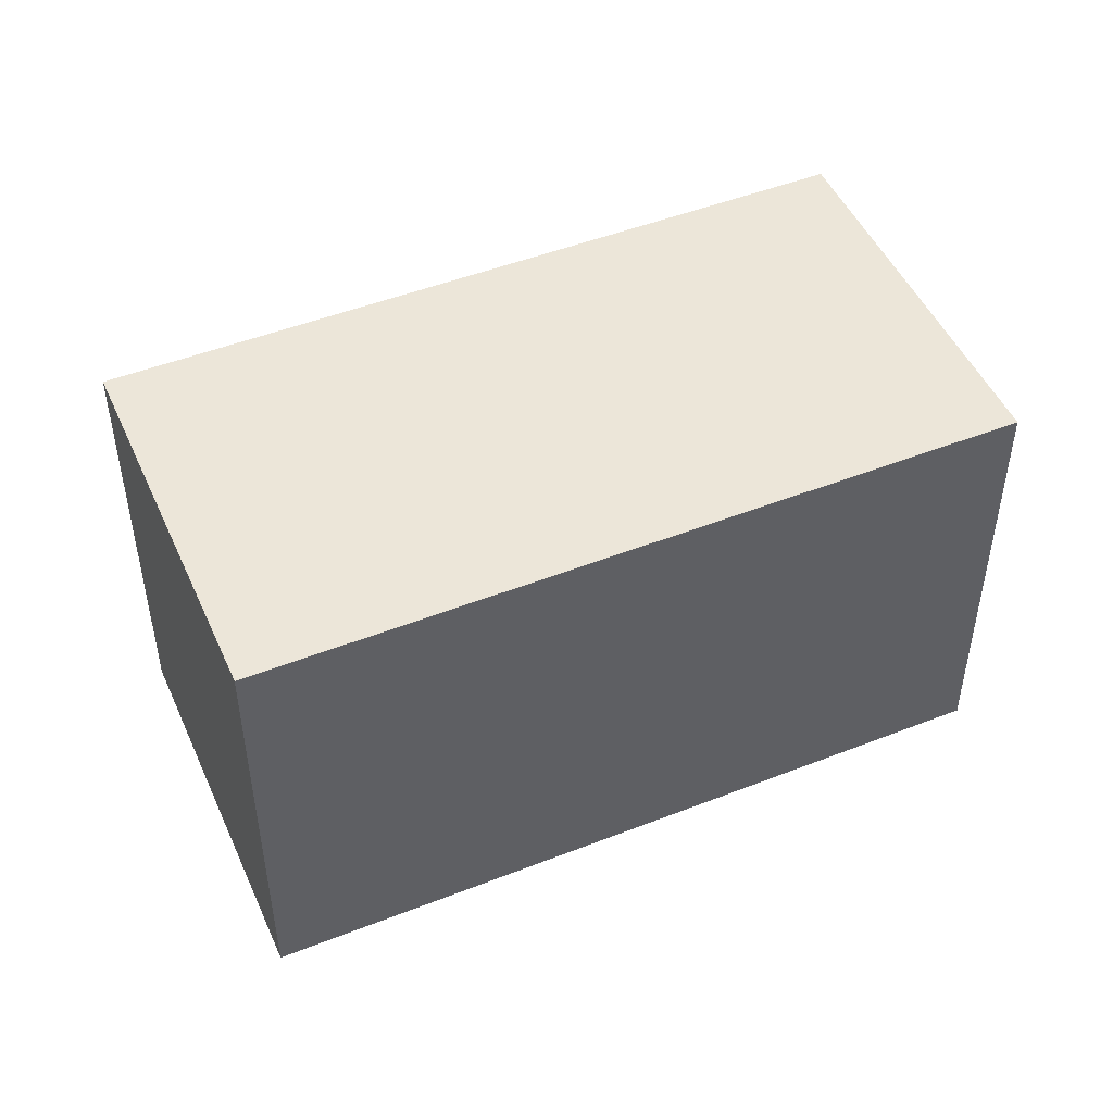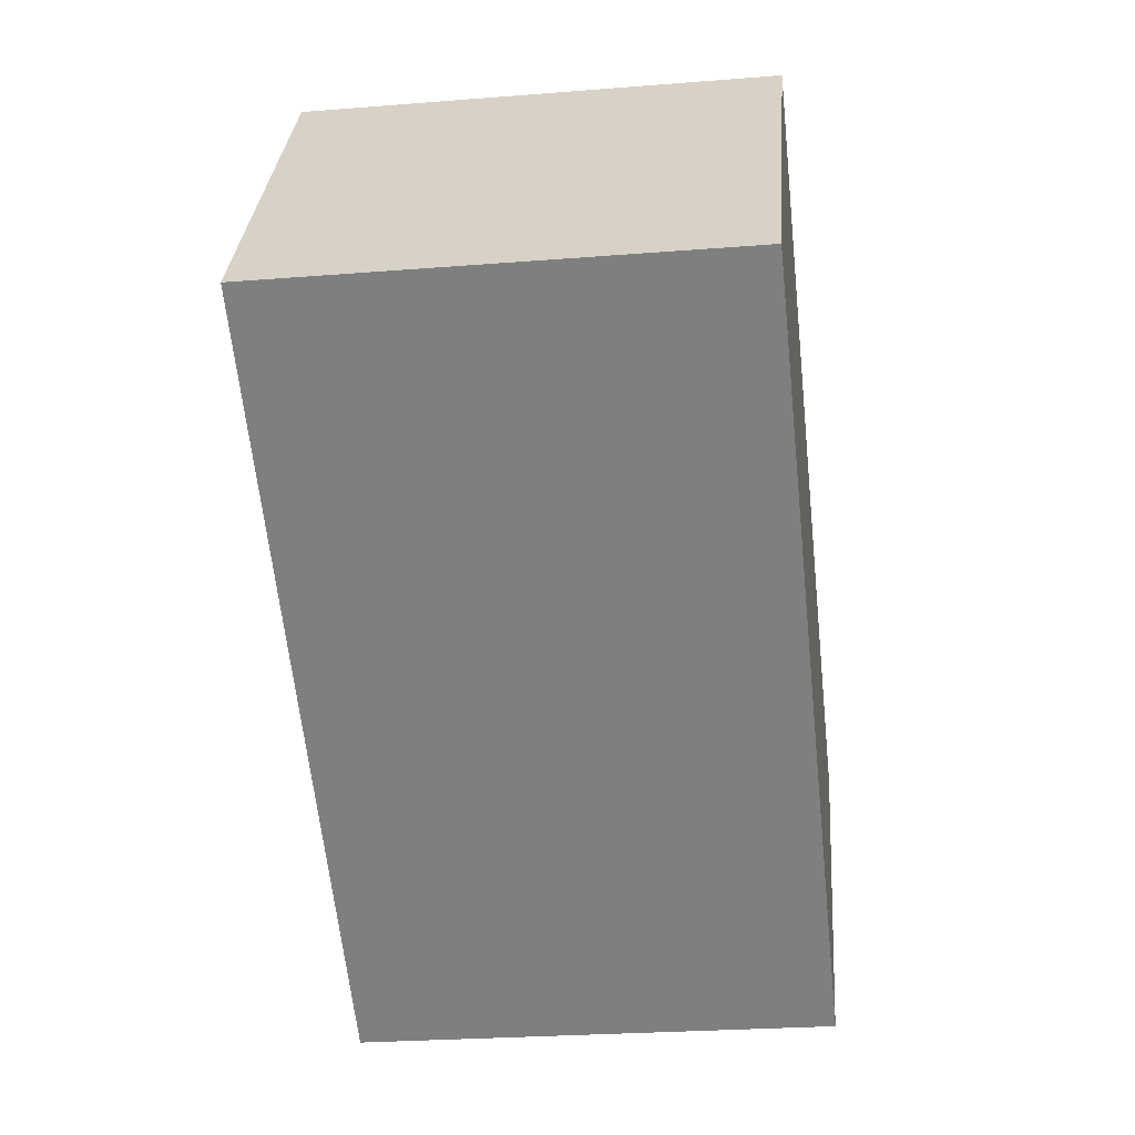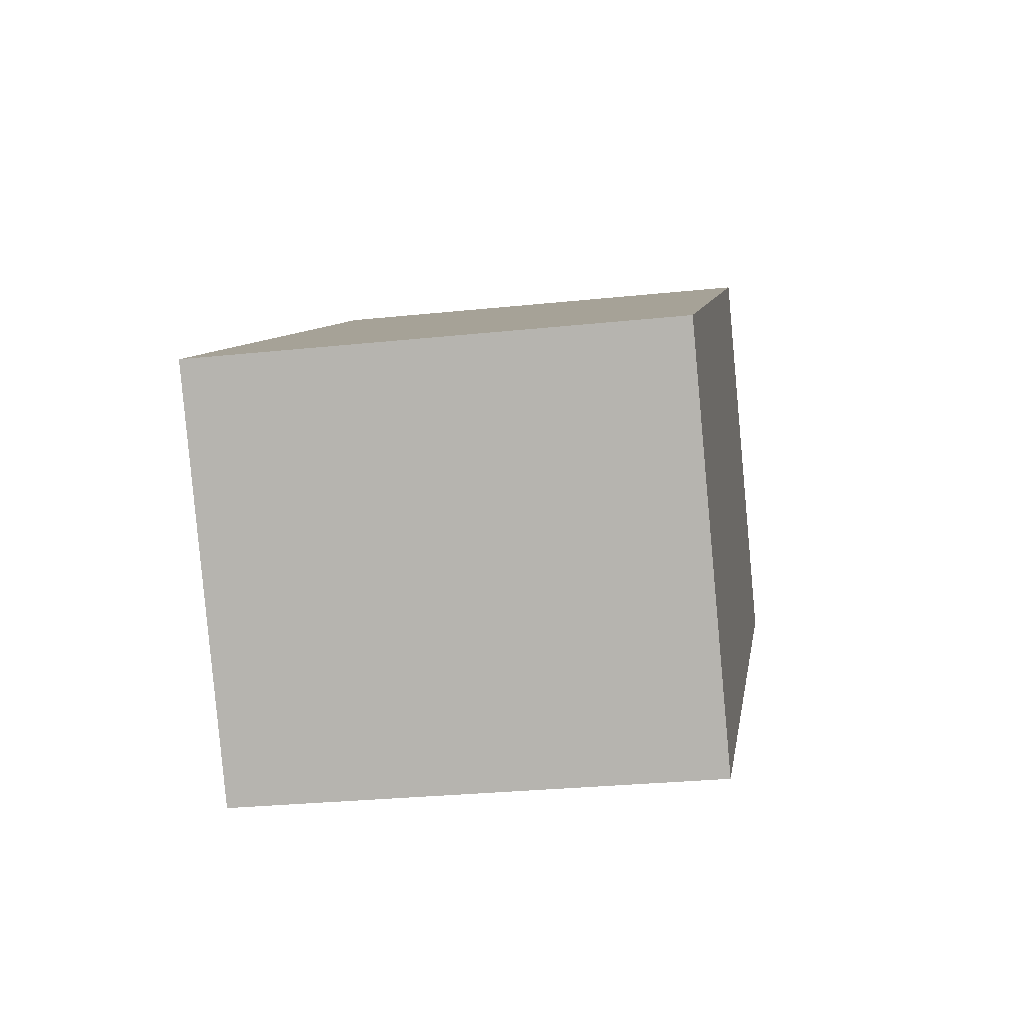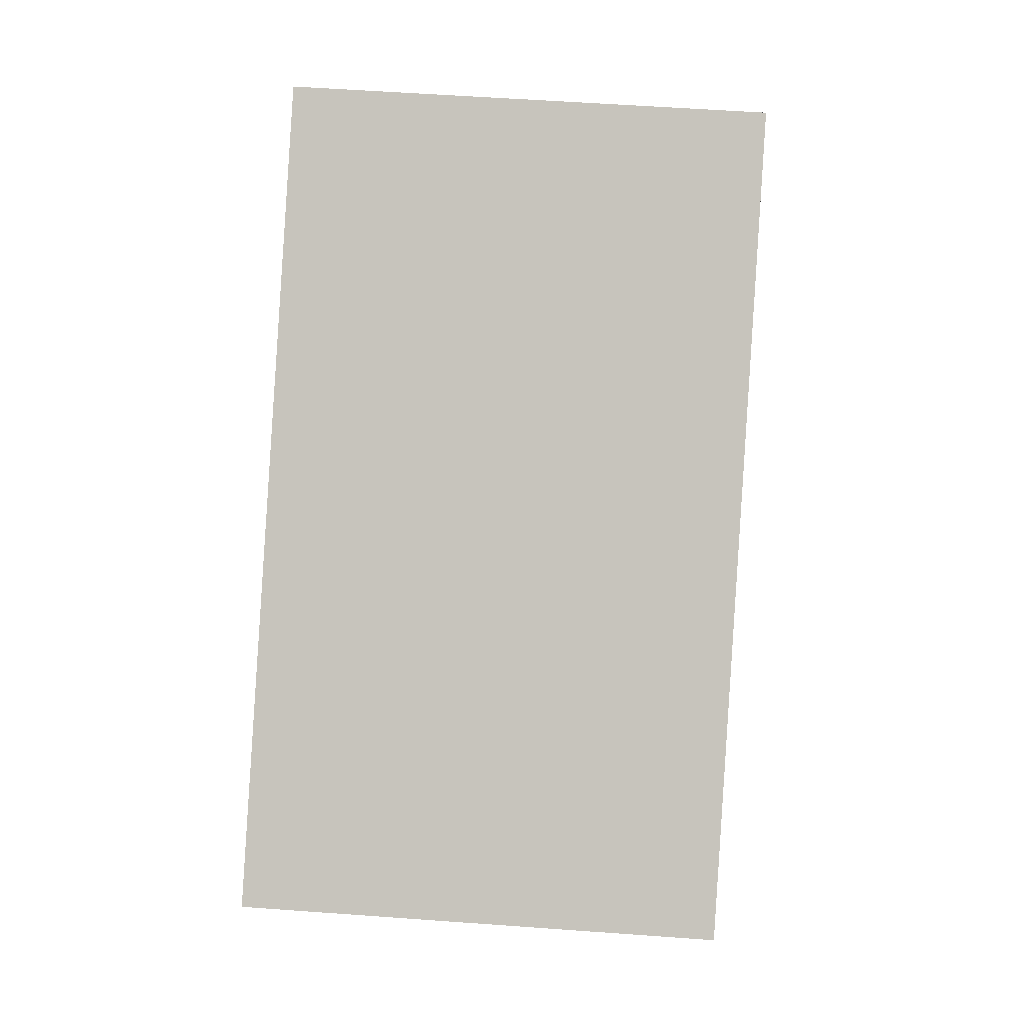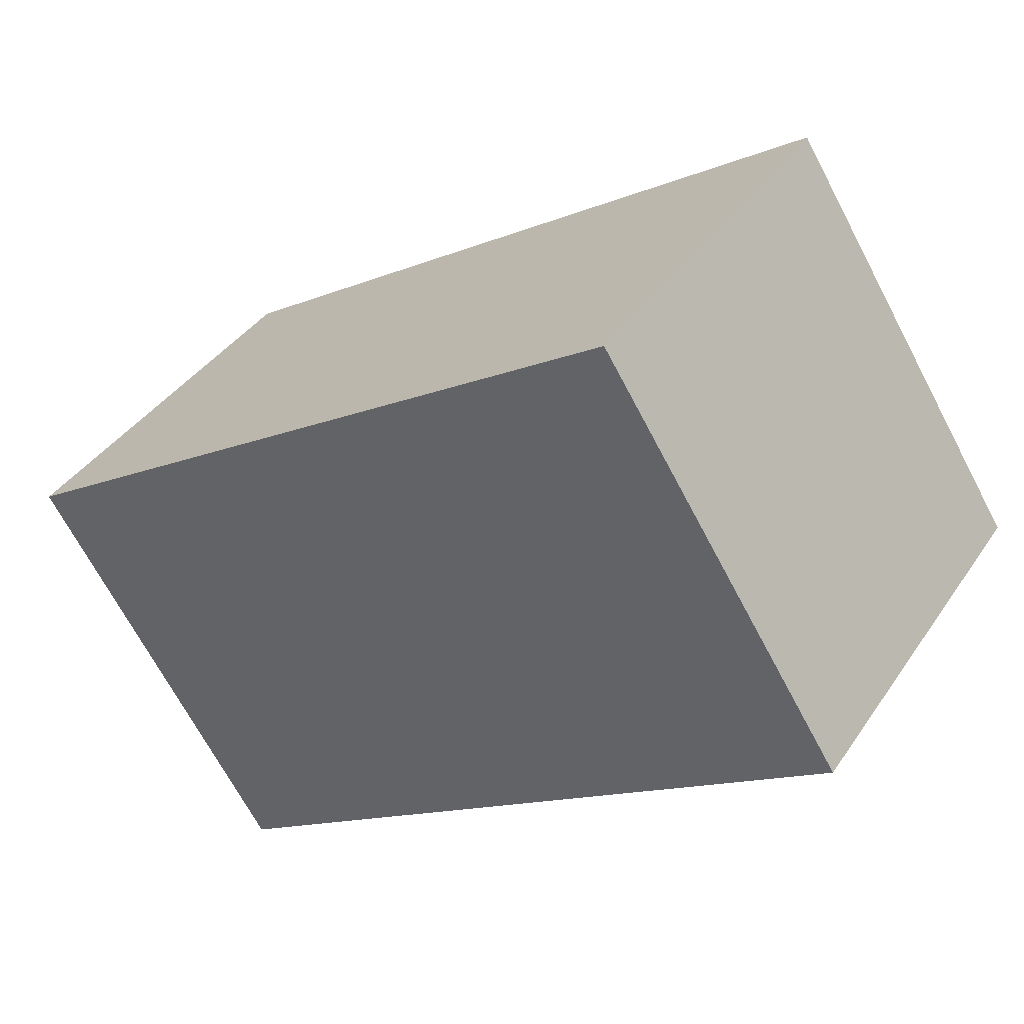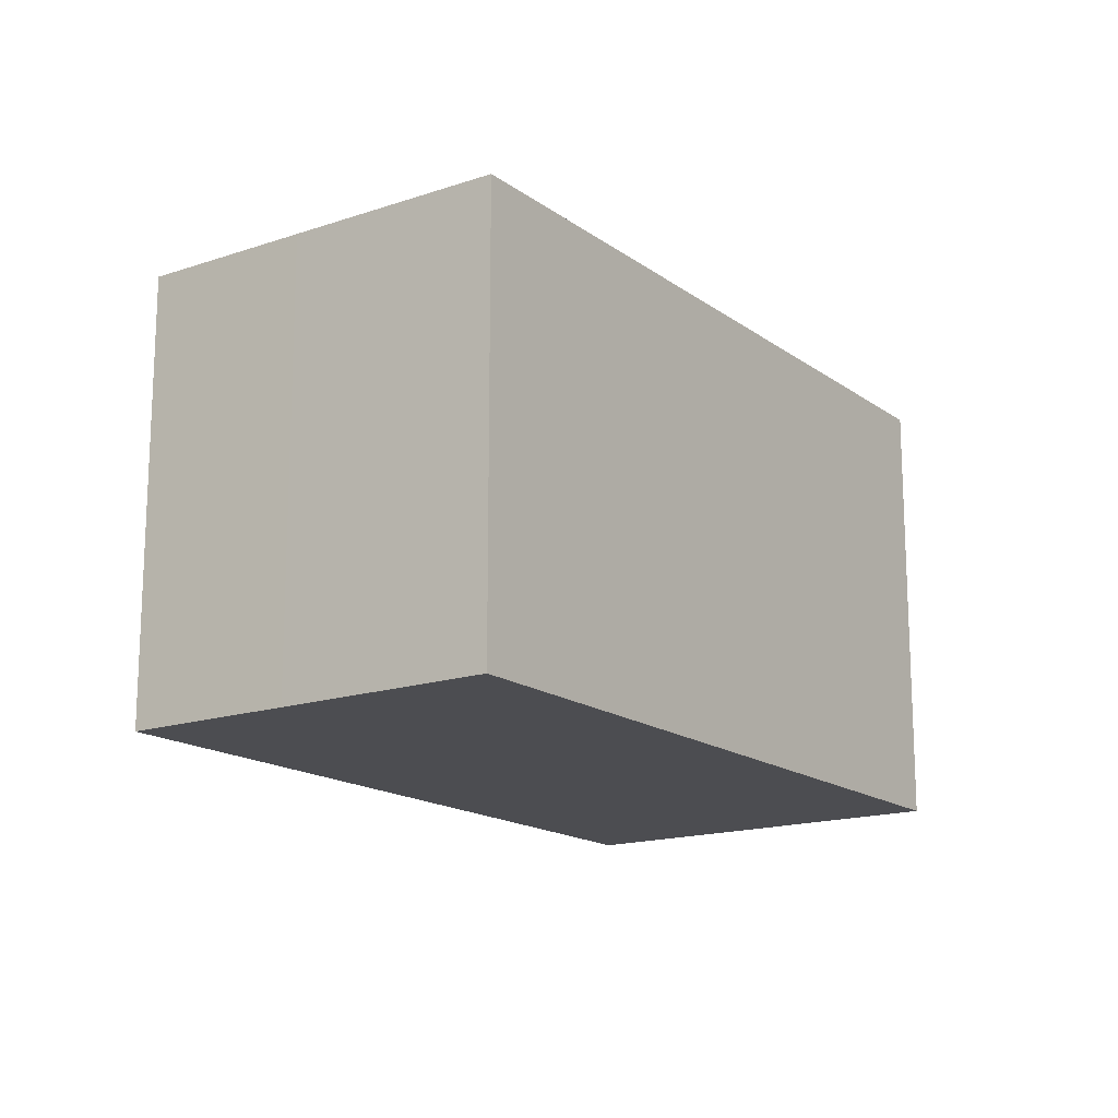
<metadata>
{"format":"obj","ext":"obj","renderer":"f3d","projection":"perspective","resolution":1024,"background":"white","views":[{"elev":48.7,"azim":-58.5,"up":"+Y"},{"elev":-25.6,"azim":97.3,"up":"+Z"},{"elev":-28.0,"azim":-80.9,"up":"+Z"},{"elev":55.1,"azim":-85.6,"up":"+Z"},{"elev":-69.3,"azim":-152.1,"up":"+Z"},{"elev":-16.2,"azim":89.9,"up":"+Y"}]}
</metadata>
<code>
v  4.535 3.173 3.16
v  0.715 3.173 -1.024
v  0 3.173 1.943e-16
v  5.252 3.173 2.136
v  1.625 3.173 -2.327
v  6.156 3.173 0.841
v  1.625 1.425e-16 -2.327
v  6.156 -5.15e-17 0.841
v  5.252 -1.308e-16 2.136
v  4.535 -1.935e-16 3.16
v  0 0 0
v  0.715 6.27e-17 -1.024
g defaultobject
f 1 2 3
f 2 1 4
f 2 4 5
f 5 4 6
f 6 7 5
f 7 6 8
f 4 8 6
f 8 4 9
f 3 10 1
f 10 3 11
f 12 10 11
f 10 12 9
f 9 12 7
f 9 7 8
f 2 11 3
f 11 2 12
f 1 9 4
f 9 1 10
f 5 12 2
f 12 5 7

</code>
